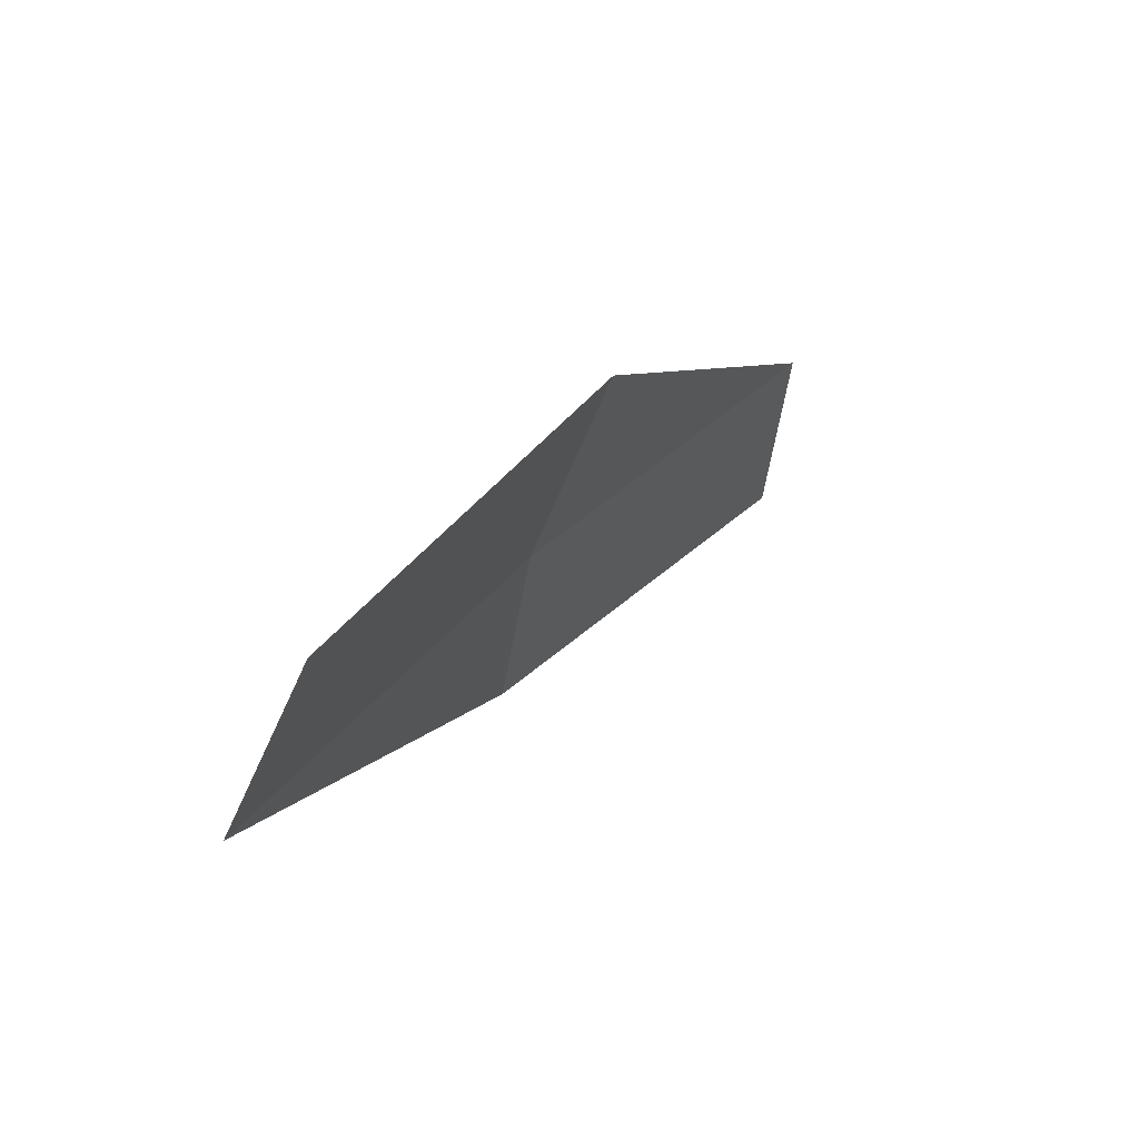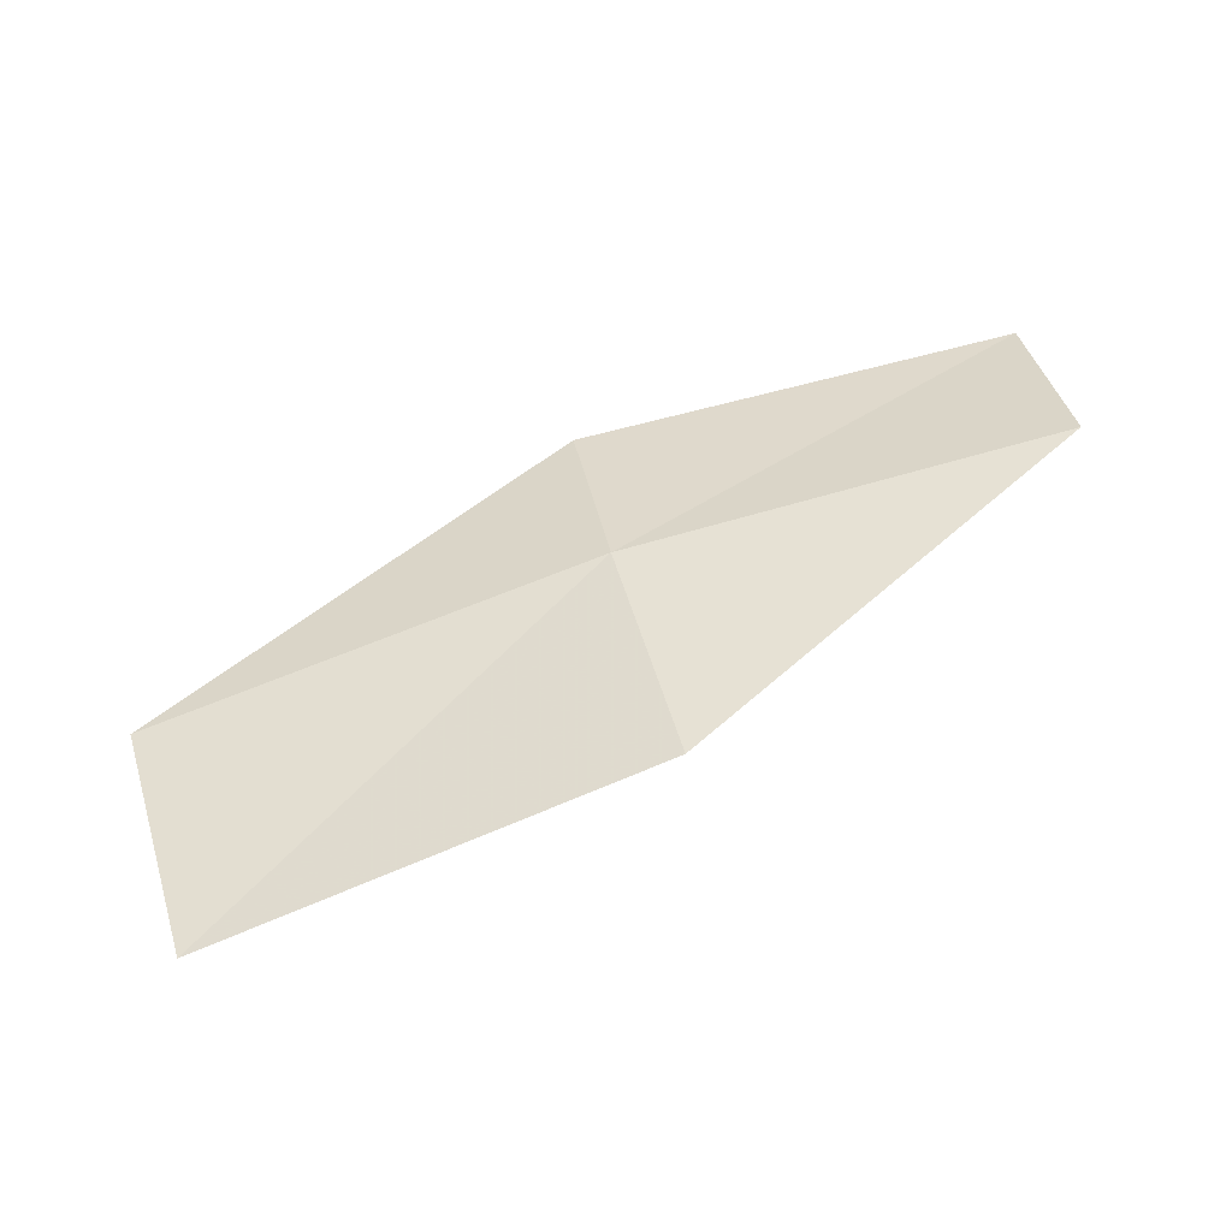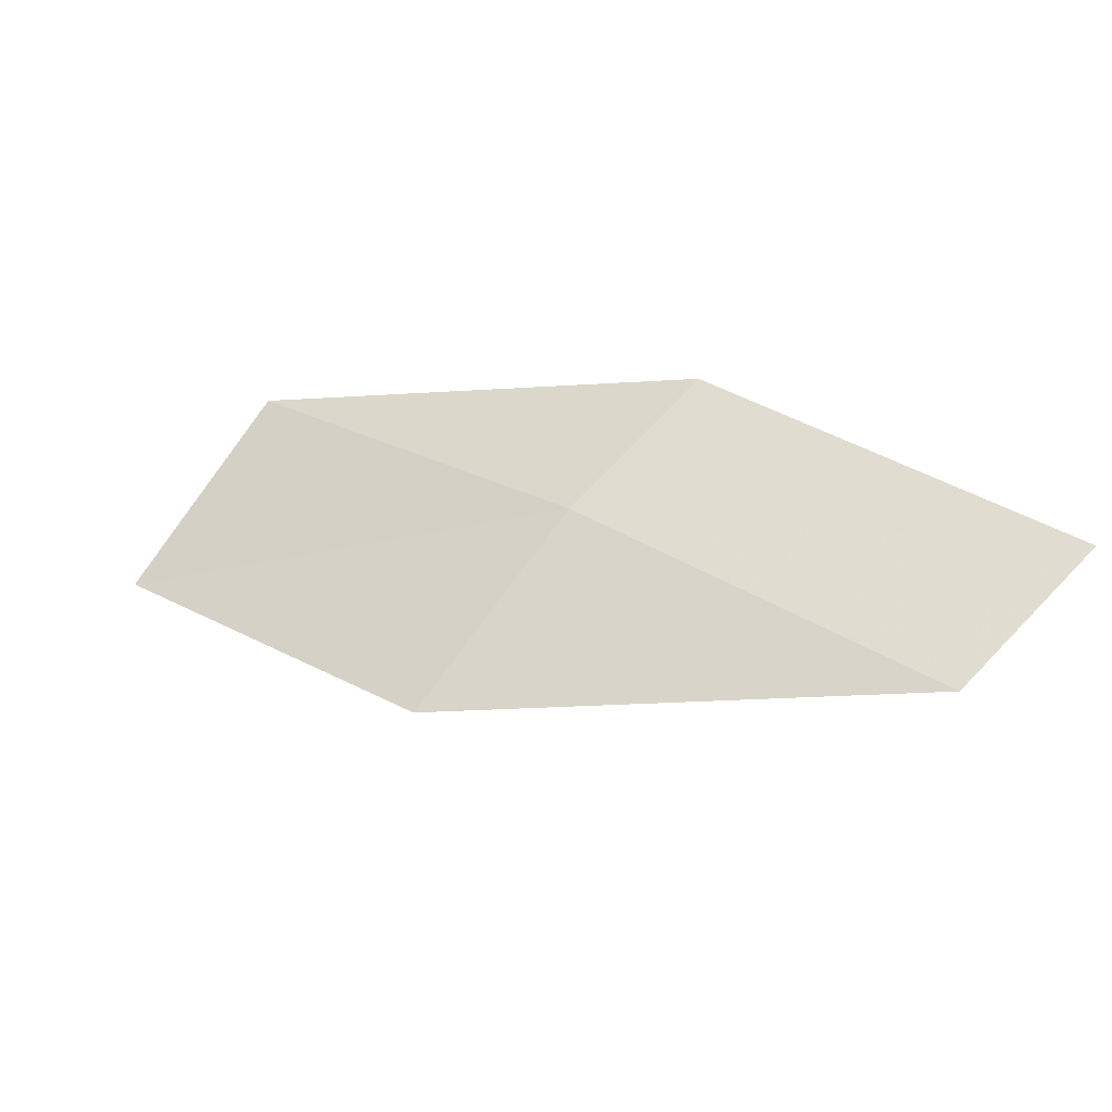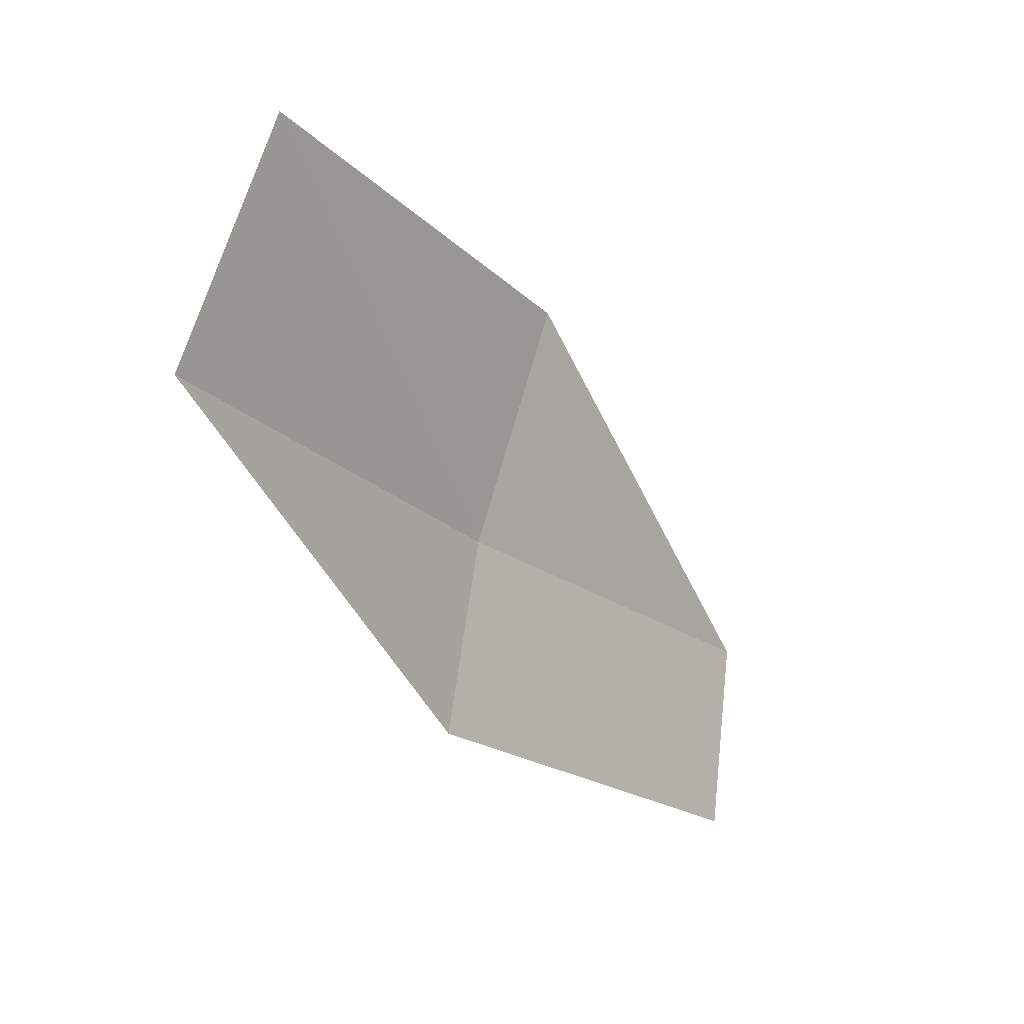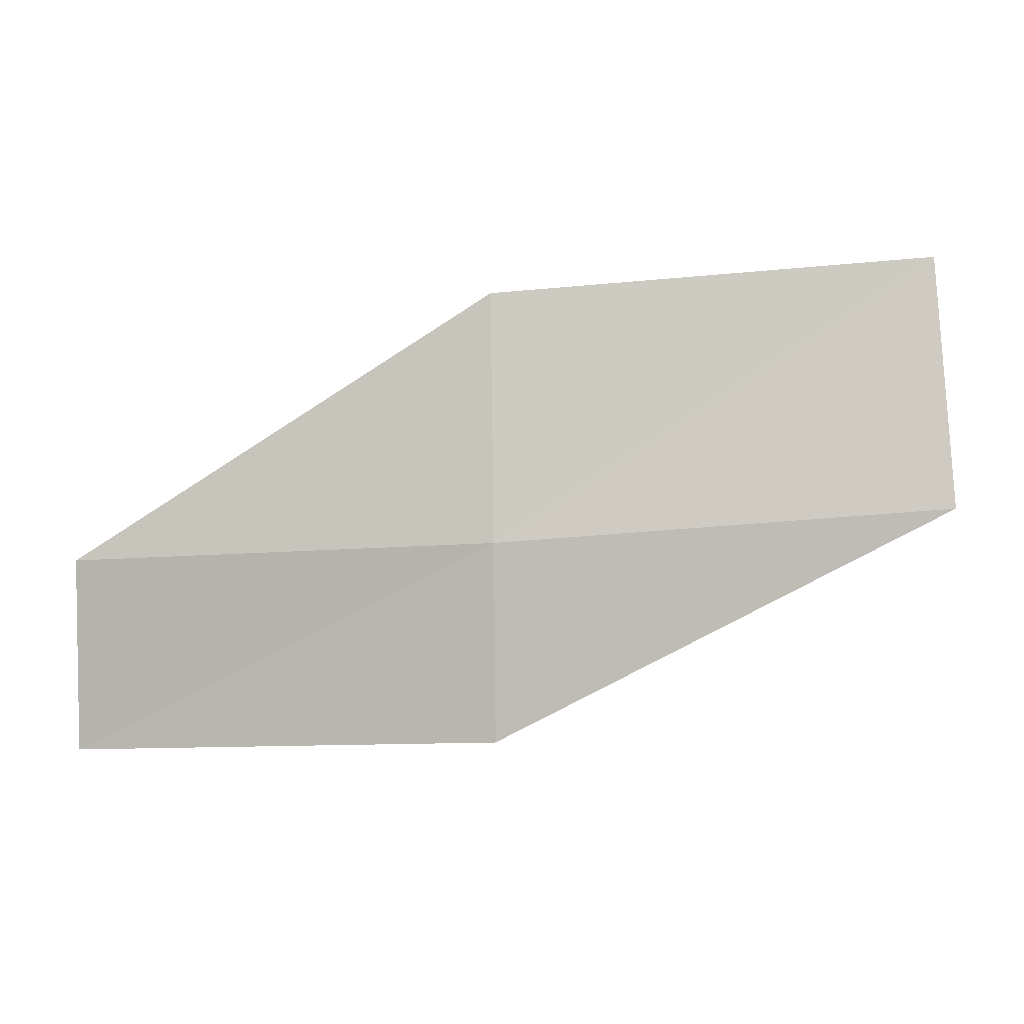
<metadata>
{"format":"obj","ext":"obj","renderer":"f3d","projection":"perspective","resolution":1024,"background":"white","views":[{"elev":42.6,"azim":-40.9,"up":"+Z"},{"elev":26.0,"azim":-6.6,"up":"+Y"},{"elev":49.9,"azim":45.6,"up":"+Y"},{"elev":-16.9,"azim":-38.1,"up":"+Z"},{"elev":13.0,"azim":-158.1,"up":"+Z"}]}
</metadata>
<code>
v -8.126 17.94 2.708
v -6.175 18.32 2.532
v -6.209 18.42 1.641
v -8.188 18.08 1.824
v -7.974 17.61 3.78
v -10.06 17.34 2.903
v -9.846 16.98 3.956
f 1 3 2
f 1 4 3
f 1 2 5
f 1 6 4
f 1 5 7
f 1 7 6

</code>
